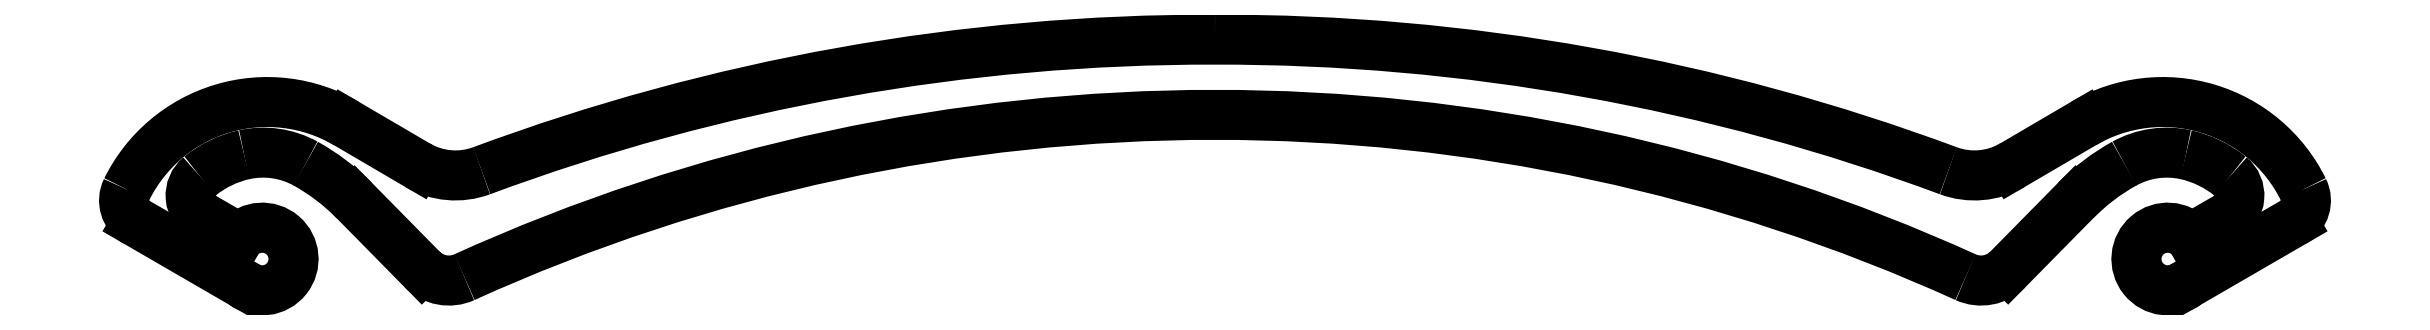
<metadata>
{"format":"dxf","ext":"dxf","renderer":"ezdxf+matplotlib","layout":"modelspace","background":"white","min_lineweight":24,"dpi":150}
</metadata>
<code>
0
SECTION
2
ENTITIES
0
ARC
8
0
10
2382
20
1878
30
0
40
3.5
50
77.51
51
119
0
ARC
8
0
10
2382
20
1877
30
0
40
4.25
50
50.8
51
77.51
0
ARC
8
0
10
2384
20
1879
30
0
40
1
50
300.1
51
50.8
0
LINE
8
0
10
2385
20
1878
30
0
11
2383
21
1878
31
0
0
ARC
8
0
10
2382
20
1877
30
0
40
1.25
50
42.06
51
307.1
0
LINE
8
0
10
2383
20
1876
30
0
11
2388
21
1878
31
0
0
ARC
8
0
10
2387
20
1879
30
0
40
1
50
300.1
51
26.26
0
ARC
8
0
10
2382
20
1877
30
0
40
6.25
50
26.26
51
120.3
0
LINE
8
0
10
2379
20
1882
30
0
11
2376
21
1881
31
0
0
ARC
8
0
10
2375
20
1883
30
0
40
3
50
249.6
51
300.3
0
ARC
8
0
10
2345
20
1802
30
0
40
83.44
50
69.61
51
90.12
0
ARC
8
0
10
2344
20
1802
30
0
40
83.44
50
89.88
51
110.4
0
ARC
8
0
10
2314
20
1883
30
0
40
3
50
239.7
51
290.4
0
LINE
8
0
10
2313
20
1881
30
0
11
2310
21
1882
31
0
0
ARC
8
0
10
2307
20
1877
30
0
40
6.25
50
59.66
51
153.7
0
ARC
8
0
10
2302
20
1879
30
0
40
1
50
153.7
51
239.9
0
LINE
8
0
10
2301
20
1878
30
0
11
2306
21
1876
31
0
0
ARC
8
0
10
2306
20
1877
30
0
40
1.25
50
232.9
51
137.9
0
LINE
8
0
10
2306
20
1878
30
0
11
2304
21
1878
31
0
0
ARC
8
0
10
2305
20
1879
30
0
40
1
50
129.2
51
239.9
0
ARC
8
0
10
2307
20
1877
30
0
40
4.25
50
102.5
51
129.2
0
ARC
8
0
10
2307
20
1878
30
0
40
3.5
50
61.04
51
102.5
0
ARC
8
0
10
2304
20
1873
30
0
40
8.5
50
44.57
51
61.04
0
LINE
8
0
10
2310
20
1879
30
0
11
2313
21
1876
31
0
0
ARC
8
0
10
2314
20
1877
30
0
40
1.5
50
224.6
51
294.4
0
ARC
8
0
10
2344
20
1810
30
0
40
72.45
50
65.59
51
114.4
0
ARC
8
0
10
2375
20
1877
30
0
40
1.5
50
245.6
51
315.4
0
LINE
8
0
10
2376
20
1876
30
0
11
2379
21
1879
31
0
0
ARC
8
0
10
2385
20
1873
30
0
40
8.5
50
119
51
135.4
0
ENDSEC
0
EOF

</code>
